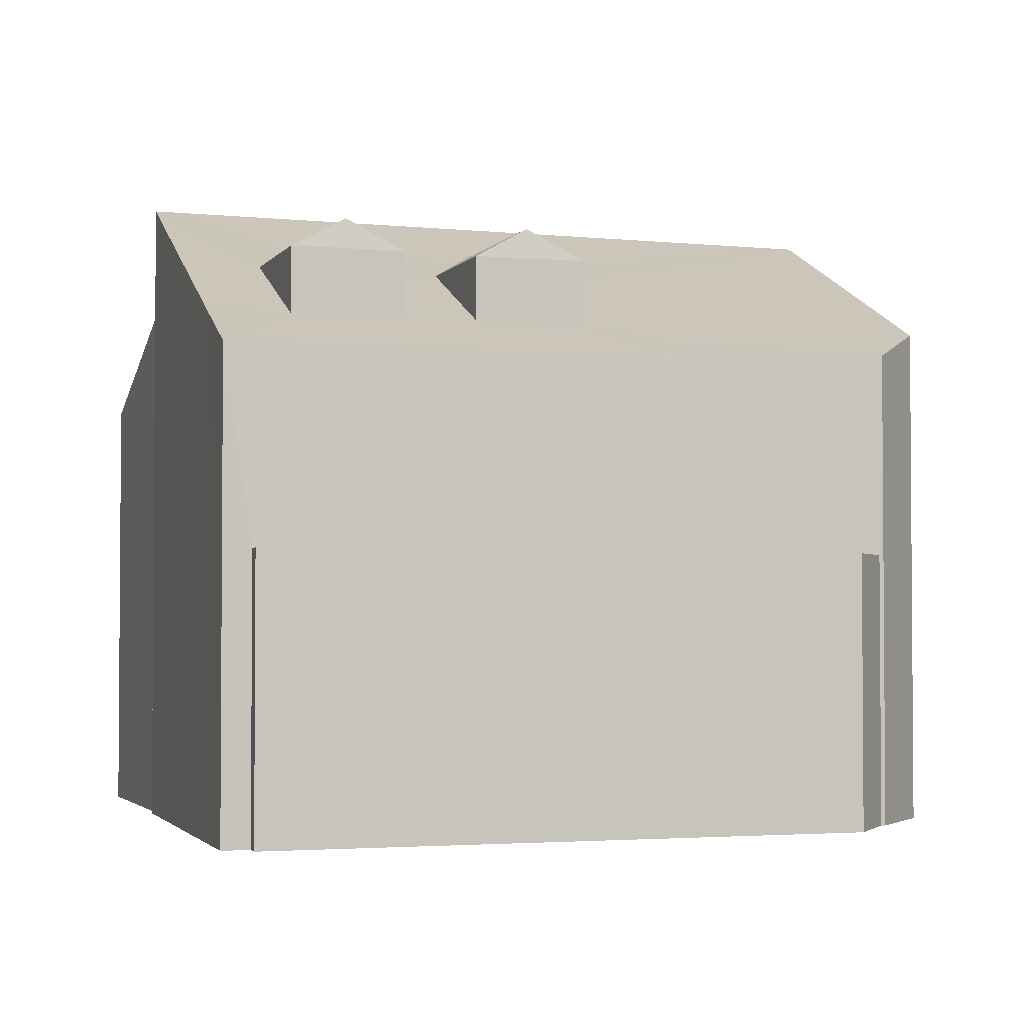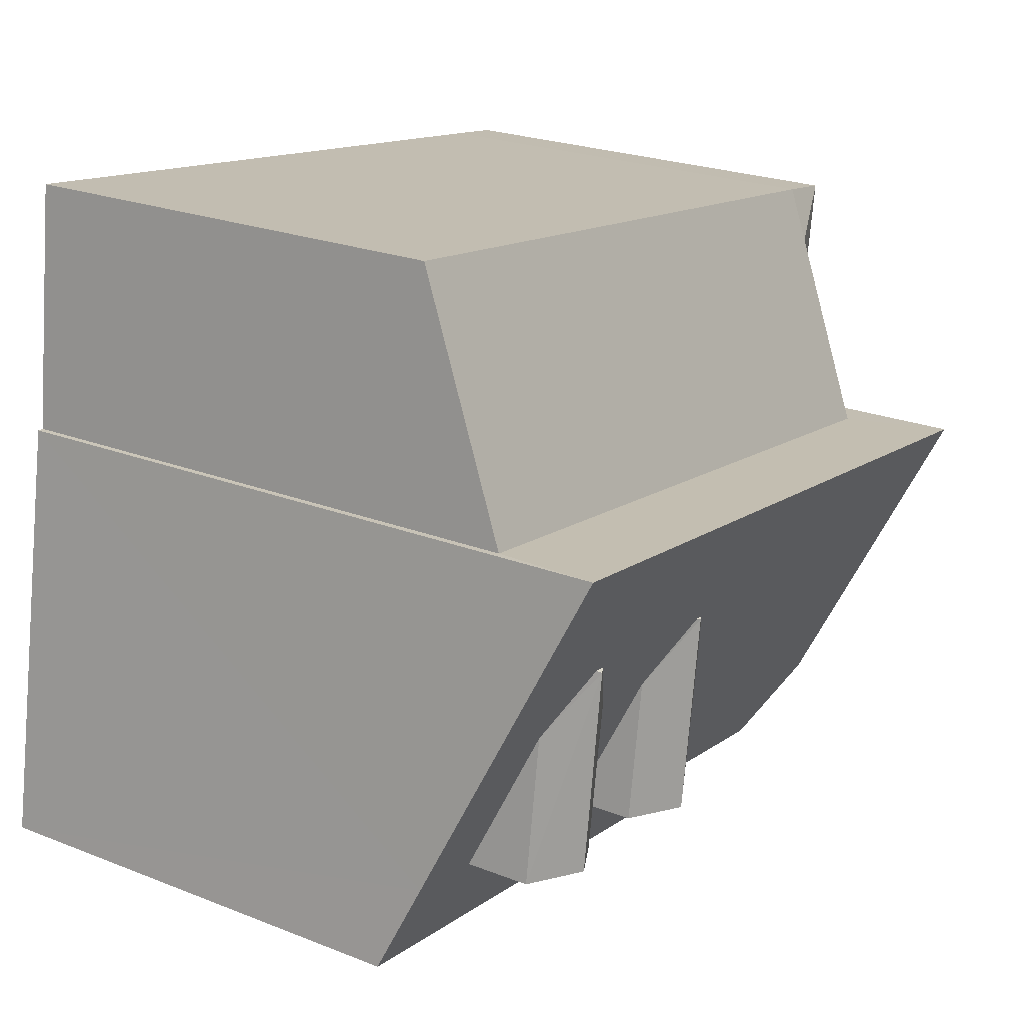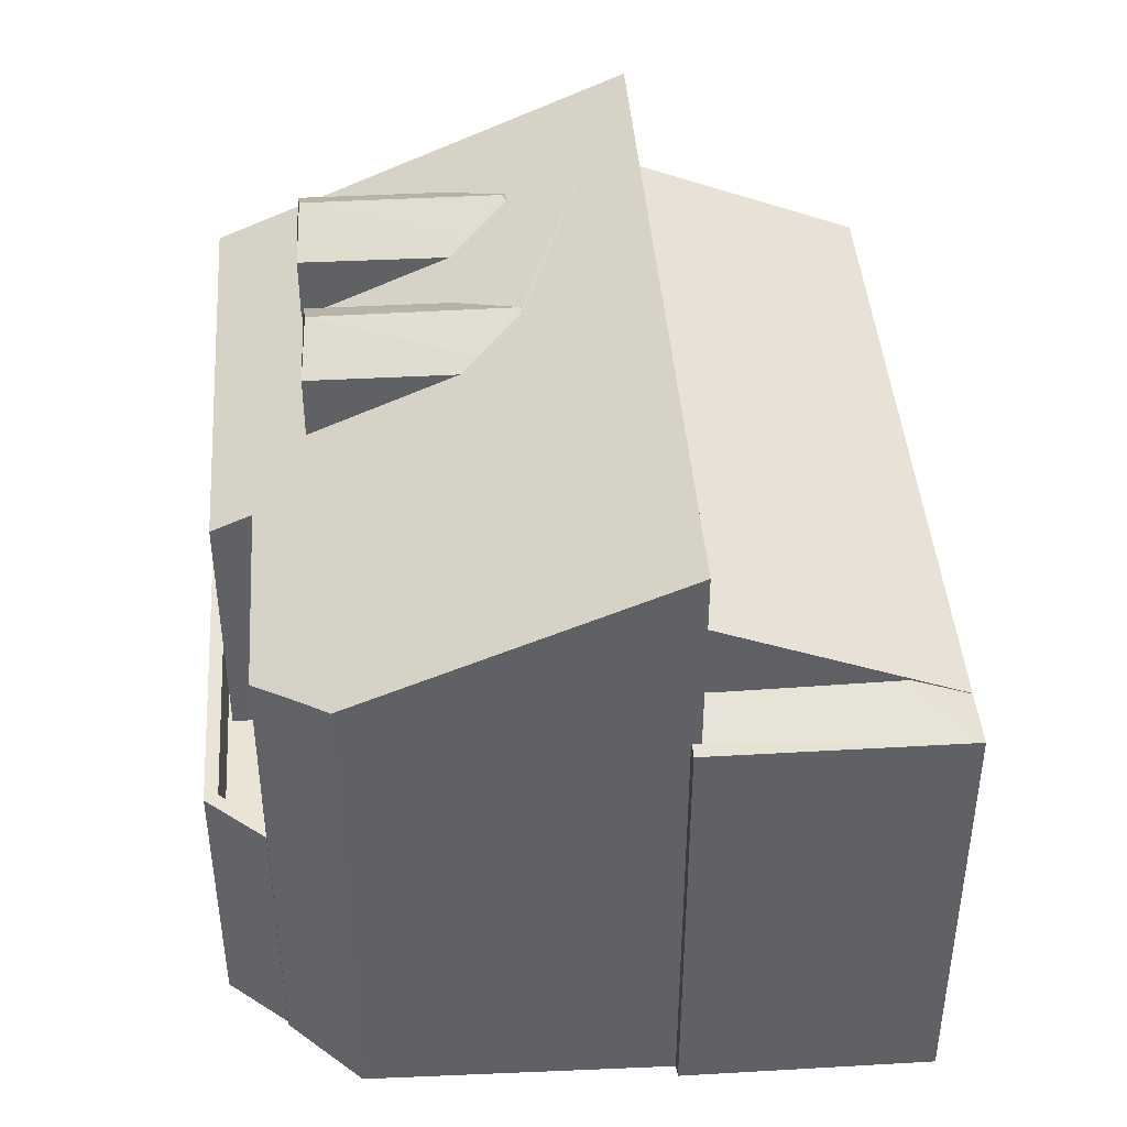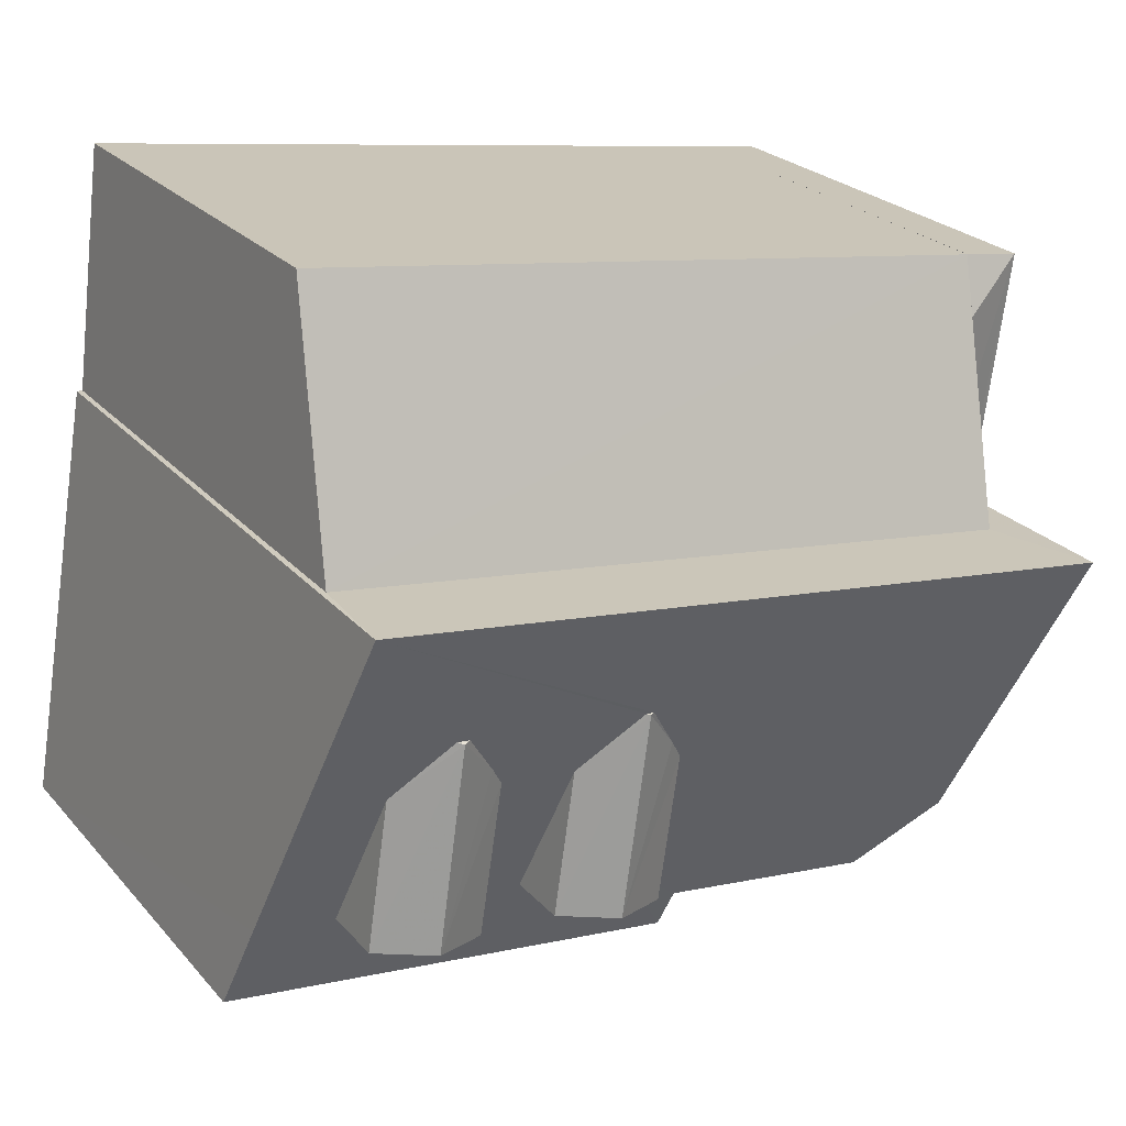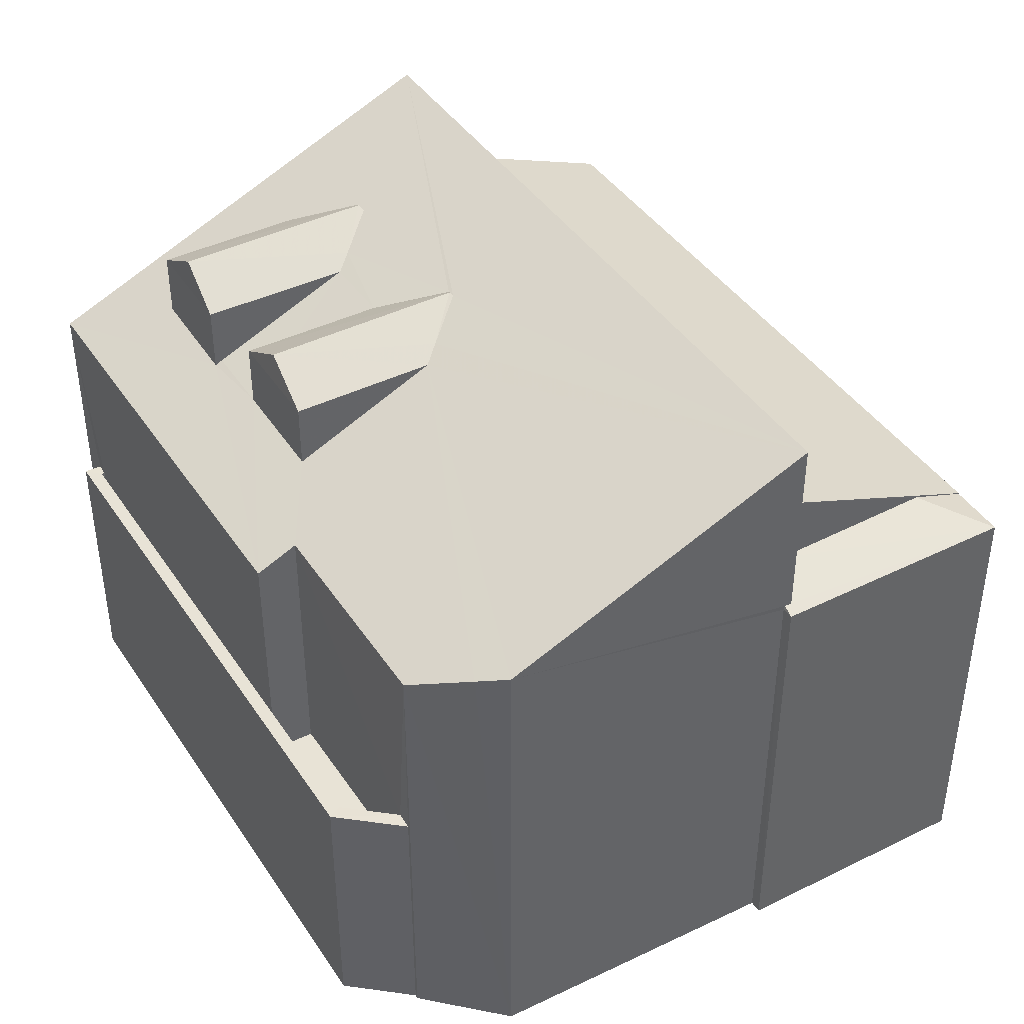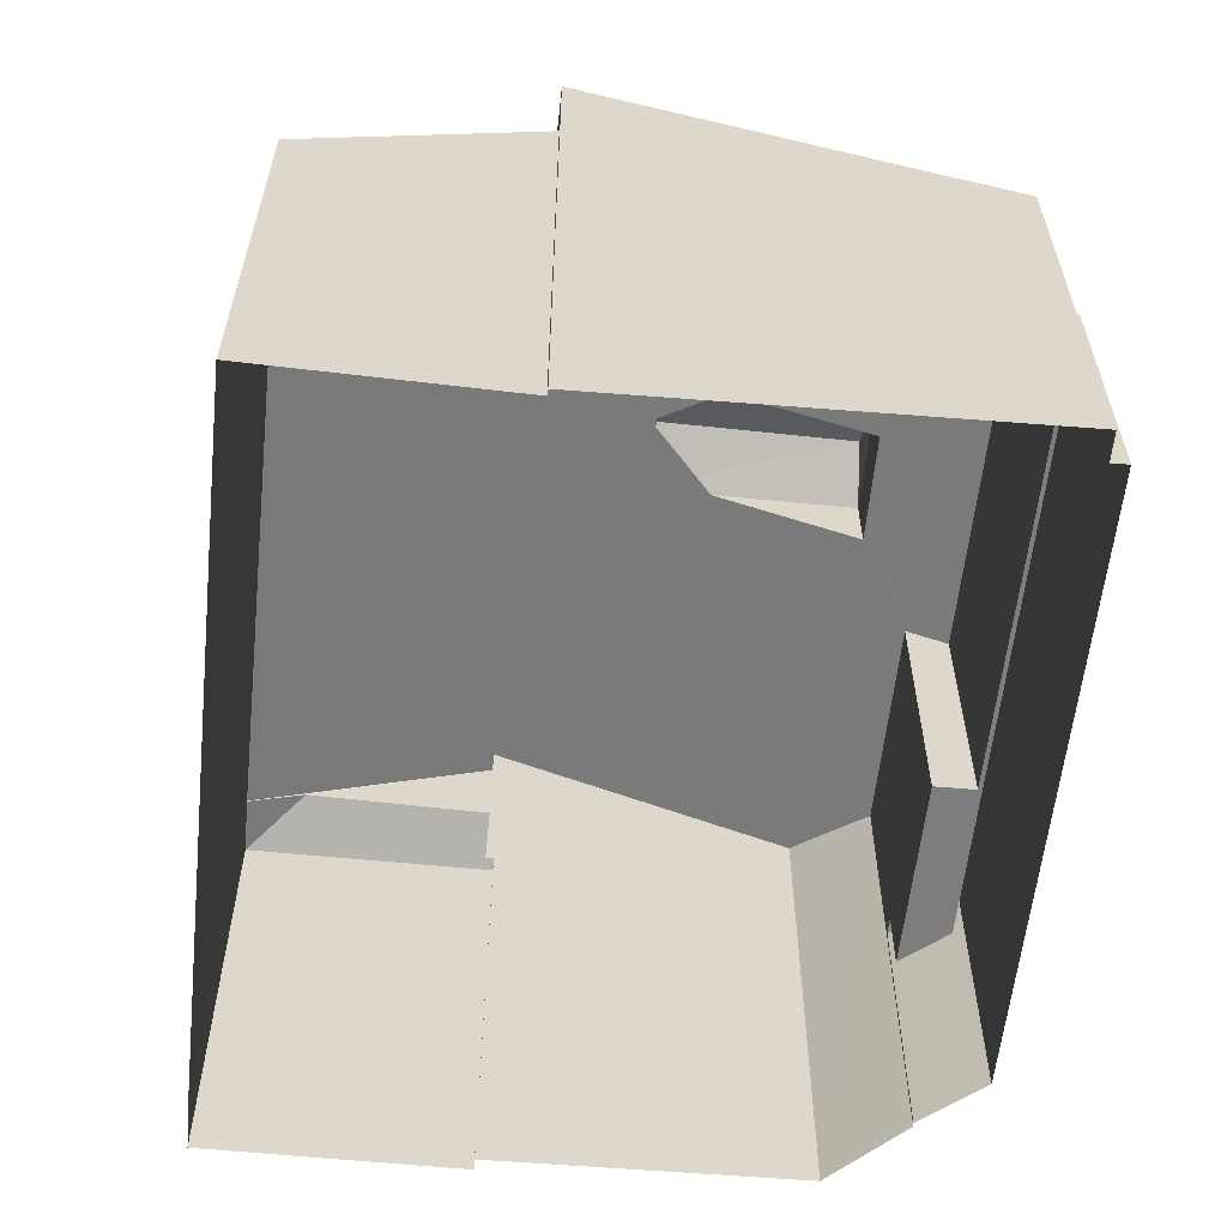
<metadata>
{"format":"obj","ext":"obj","renderer":"f3d","projection":"perspective","resolution":1024,"background":"white","views":[{"elev":-2.6,"azim":-26.4,"up":"+Z"},{"elev":23.3,"azim":-56.3,"up":"+Y"},{"elev":42.5,"azim":77.8,"up":"+Z"},{"elev":24.1,"azim":-30.4,"up":"+Y"},{"elev":41.9,"azim":51.1,"up":"+Z"},{"elev":-59.5,"azim":-104.1,"up":"+Z"}]}
</metadata>
<code>
v -8.825e+04 -9.937e+04 4.574
v -8.825e+04 -9.936e+04 4.573
v -8.825e+04 -9.937e+04 4.574
v -8.825e+04 -9.937e+04 4.574
v -8.824e+04 -9.937e+04 4.574
v -8.824e+04 -9.936e+04 4.574
v -8.825e+04 -9.936e+04 4.573
v -8.824e+04 -9.936e+04 4.574
v -8.824e+04 -9.937e+04 4.574
v -8.824e+04 -9.937e+04 4.574
v -8.824e+04 -9.937e+04 4.574
v -8.825e+04 -9.936e+04 4.573
v -8.824e+04 -9.936e+04 4.574
v -8.824e+04 -9.937e+04 4.574
v -8.824e+04 -9.937e+04 4.574
v -8.824e+04 -9.937e+04 11.57
v -8.824e+04 -9.936e+04 11.26
v -8.824e+04 -9.936e+04 11.58
v -8.824e+04 -9.937e+04 11.32
v -8.824e+04 -9.937e+04 11.26
v -8.824e+04 -9.937e+04 11.57
v -8.824e+04 -9.937e+04 11.32
v -8.824e+04 -9.936e+04 11.26
v -8.824e+04 -9.937e+04 11.26
v -8.825e+04 -9.936e+04 12.74
v -8.824e+04 -9.937e+04 12.73
v -8.824e+04 -9.936e+04 11.27
v -8.825e+04 -9.936e+04 11.26
v -8.824e+04 -9.937e+04 11.97
v -8.825e+04 -9.937e+04 11.67
v -8.824e+04 -9.937e+04 11.65
v -8.825e+04 -9.937e+04 12.02
v -8.825e+04 -9.937e+04 11.39
v -8.825e+04 -9.937e+04 12
v -8.825e+04 -9.937e+04 11.43
v -8.825e+04 -9.937e+04 12.02
v -8.825e+04 -9.937e+04 12.03
v -8.825e+04 -9.937e+04 12.04
v -8.825e+04 -9.937e+04 12.05
v -8.825e+04 -9.937e+04 12.99
v -8.824e+04 -9.937e+04 12.12
v -8.824e+04 -9.937e+04 14.19
v -8.825e+04 -9.936e+04 14.25
v -8.825e+04 -9.937e+04 13.4
v -8.825e+04 -9.937e+04 12.99
v -8.825e+04 -9.937e+04 12.99
v -8.825e+04 -9.937e+04 12.99
v -8.825e+04 -9.937e+04 13.11
v -8.825e+04 -9.937e+04 13.4
v -8.825e+04 -9.937e+04 13.11
v -8.825e+04 -9.937e+04 13.38
v -8.825e+04 -9.937e+04 13.38
v -8.825e+04 -9.937e+04 13.43
v -8.825e+04 -9.937e+04 13.43
v -8.825e+04 -9.937e+04 12.99
v -8.825e+04 -9.937e+04 12.99
v -8.825e+04 -9.937e+04 12.99
v -8.825e+04 -9.937e+04 13.43
v -8.825e+04 -9.937e+04 13.43
v -8.825e+04 -9.937e+04 12.99
v -8.824e+04 -9.937e+04 7.632
v -8.825e+04 -9.937e+04 7.632
v -8.825e+04 -9.937e+04 7.632
v -8.825e+04 -9.937e+04 7.632
v -8.825e+04 -9.937e+04 7.631
v -8.825e+04 -9.937e+04 7.631
v -8.825e+04 -9.937e+04 8.631
v -8.825e+04 -9.937e+04 8.631
v -8.825e+04 -9.937e+04 8.631
v -8.824e+04 -9.937e+04 8.632
v -8.824e+04 -9.937e+04 8.632
v -8.824e+04 -9.937e+04 8.632
v -8.825e+04 -9.937e+04 8.631
v -8.825e+04 -9.937e+04 8.632
f 1 2 3
f 4 3 5
f 6 7 8
f 9 10 11
f 2 12 3
f 6 12 7
f 5 12 11
f 13 14 15
f 9 11 15
f 13 15 6
f 3 12 5
f 15 12 6
f 11 12 15
f 16 17 18
f 16 19 17
f 17 19 20
f 16 21 19
f 20 19 22
f 18 17 23
f 24 20 22
f 25 26 27
f 28 25 27
f 29 30 31
f 32 33 30
f 33 34 35
f 36 37 35
f 30 29 32
f 38 39 34
f 32 38 33
f 34 36 35
f 33 38 34
f 40 41 42
f 29 41 40
f 42 43 44
f 45 43 37
f 29 40 32
f 45 37 36
f 46 47 38
f 38 47 39
f 40 42 48
f 46 49 50
f 46 50 47
f 44 43 49
f 42 44 48
f 51 43 45
f 52 43 51
f 50 49 52
f 49 43 52
f 53 54 55
f 46 55 54
f 49 46 54
f 48 54 53
f 48 44 54
f 40 53 56
f 40 48 53
f 53 55 56
f 49 54 44
f 45 57 58
f 51 45 58
f 59 58 57
f 50 58 59
f 50 52 58
f 47 59 60
f 47 50 59
f 59 57 60
f 51 58 52
f 61 62 63
f 63 64 65
f 65 64 66
f 62 64 63
f 67 68 69
f 70 71 72
f 68 73 69
f 70 74 71
f 69 73 71
f 74 69 71
f 24 14 20
f 24 15 14
f 23 13 6
f 23 17 13
f 17 14 13
f 17 20 14
f 16 26 21
f 26 18 27
f 27 23 8
f 8 23 6
f 18 26 16
f 18 23 27
f 12 28 7
f 12 25 28
f 28 27 8
f 7 28 8
f 15 24 9
f 19 42 22
f 24 22 41
f 9 24 41
f 22 42 41
f 10 9 31
f 41 29 9
f 9 29 31
f 70 30 62
f 30 70 31
f 31 72 10
f 62 61 70
f 10 72 11
f 70 72 31
f 66 64 67
f 3 68 1
f 64 33 67
f 1 68 35
f 67 33 35
f 68 67 35
f 1 37 2
f 2 37 43
f 35 37 1
f 19 26 42
f 42 26 43
f 43 25 2
f 21 26 19
f 2 25 12
f 26 25 43
f 33 62 30
f 33 64 62
f 32 40 56
f 38 56 55
f 38 32 56
f 46 38 55
f 39 47 60
f 34 39 60
f 36 60 57
f 36 34 60
f 45 36 57
f 66 69 65
f 66 67 69
f 61 74 70
f 61 63 74
f 74 63 65
f 69 74 65
f 71 5 11
f 72 71 11
f 73 4 5
f 71 73 5
f 3 4 73
f 68 3 73

</code>
